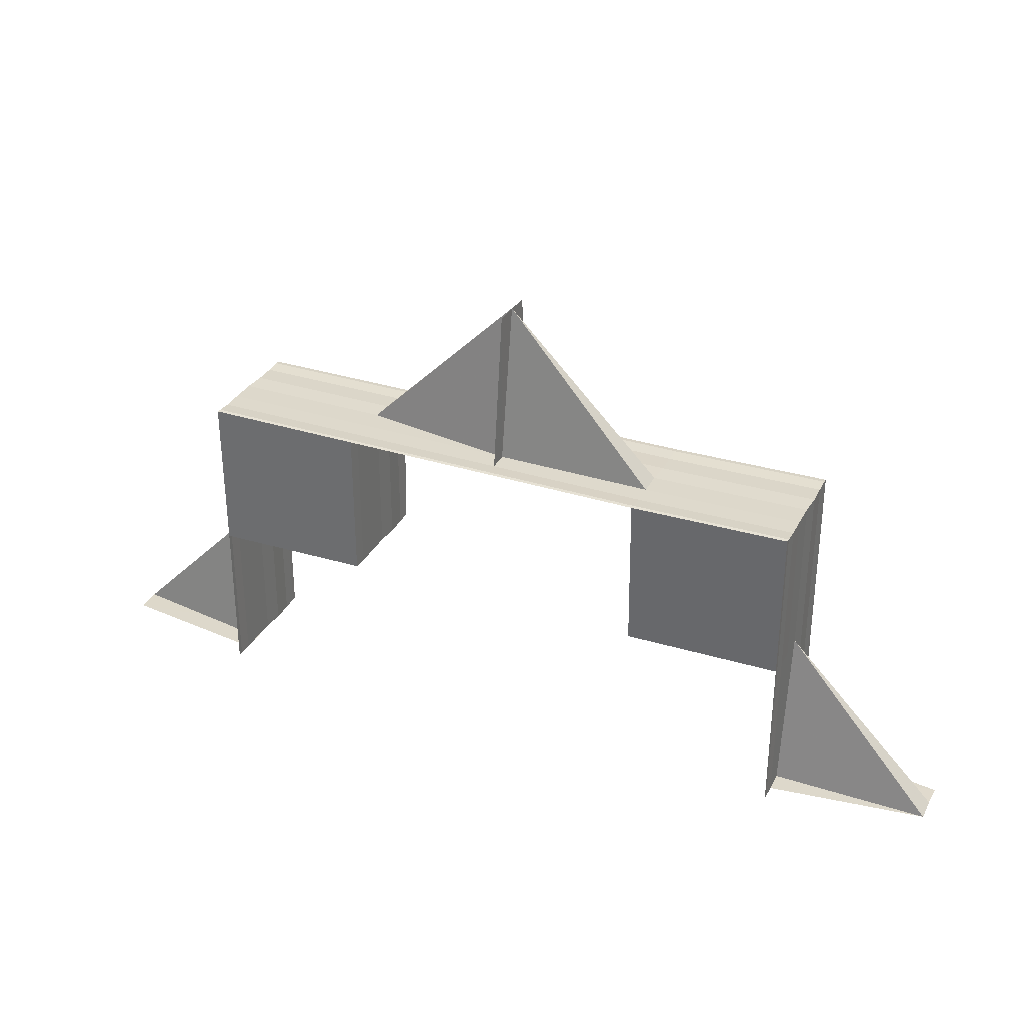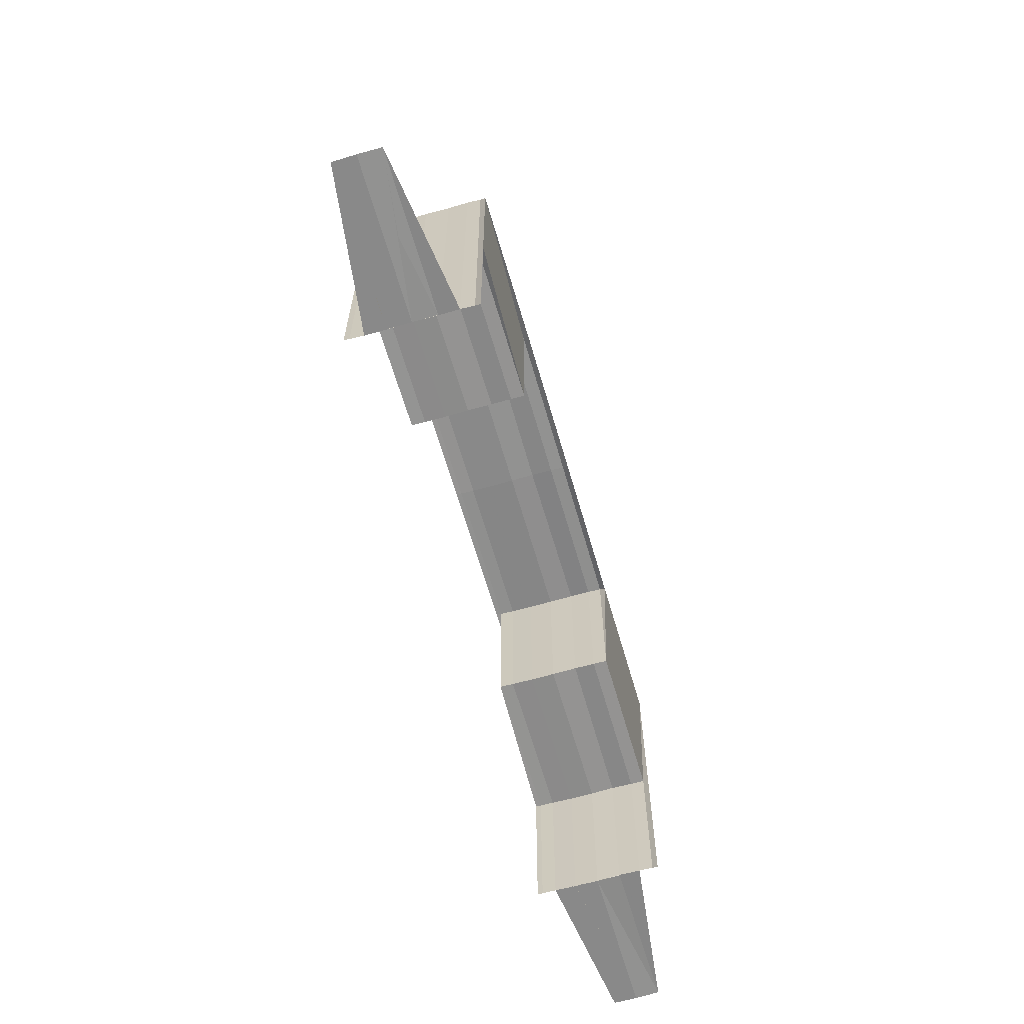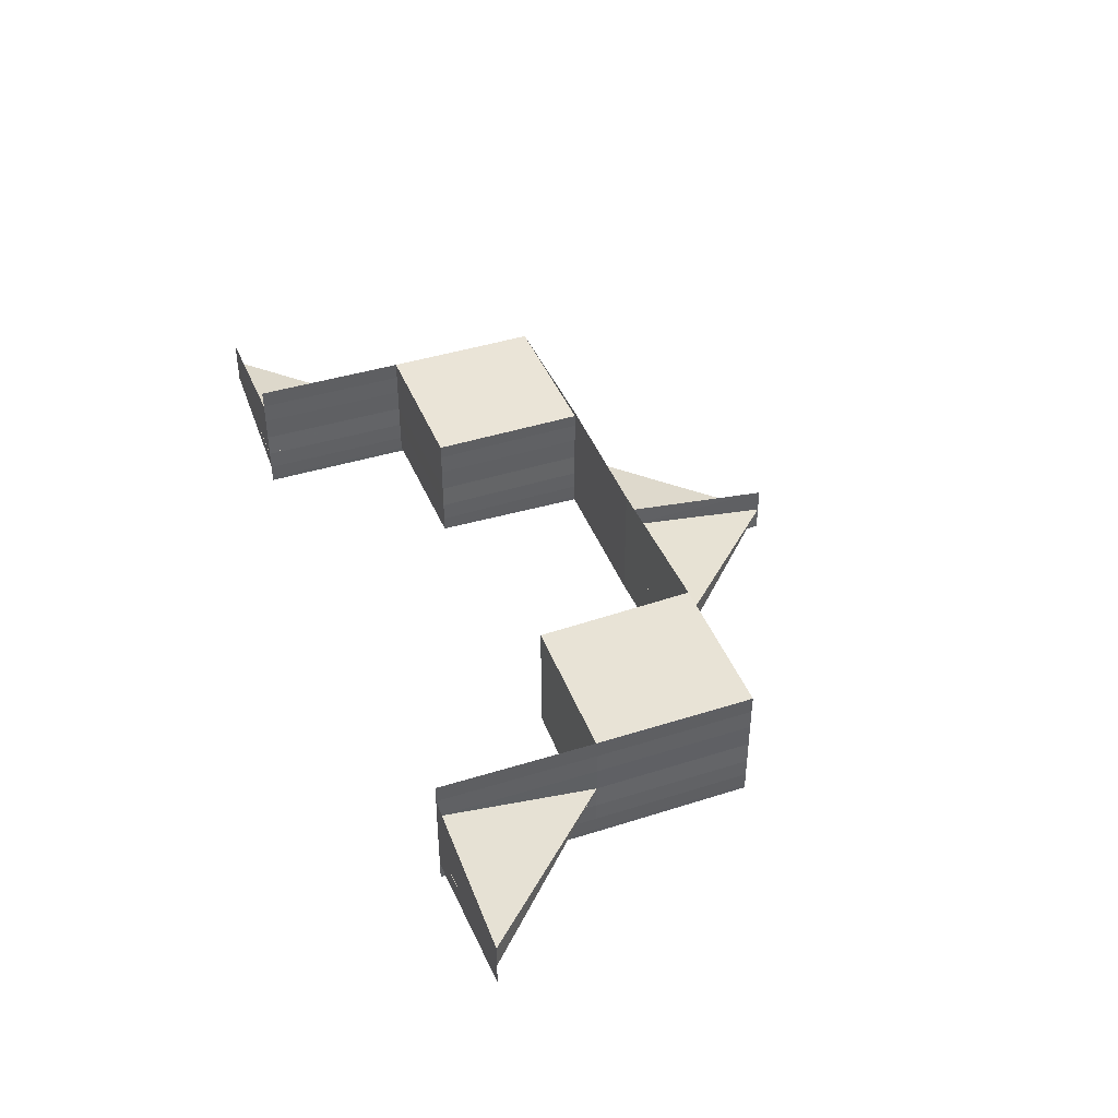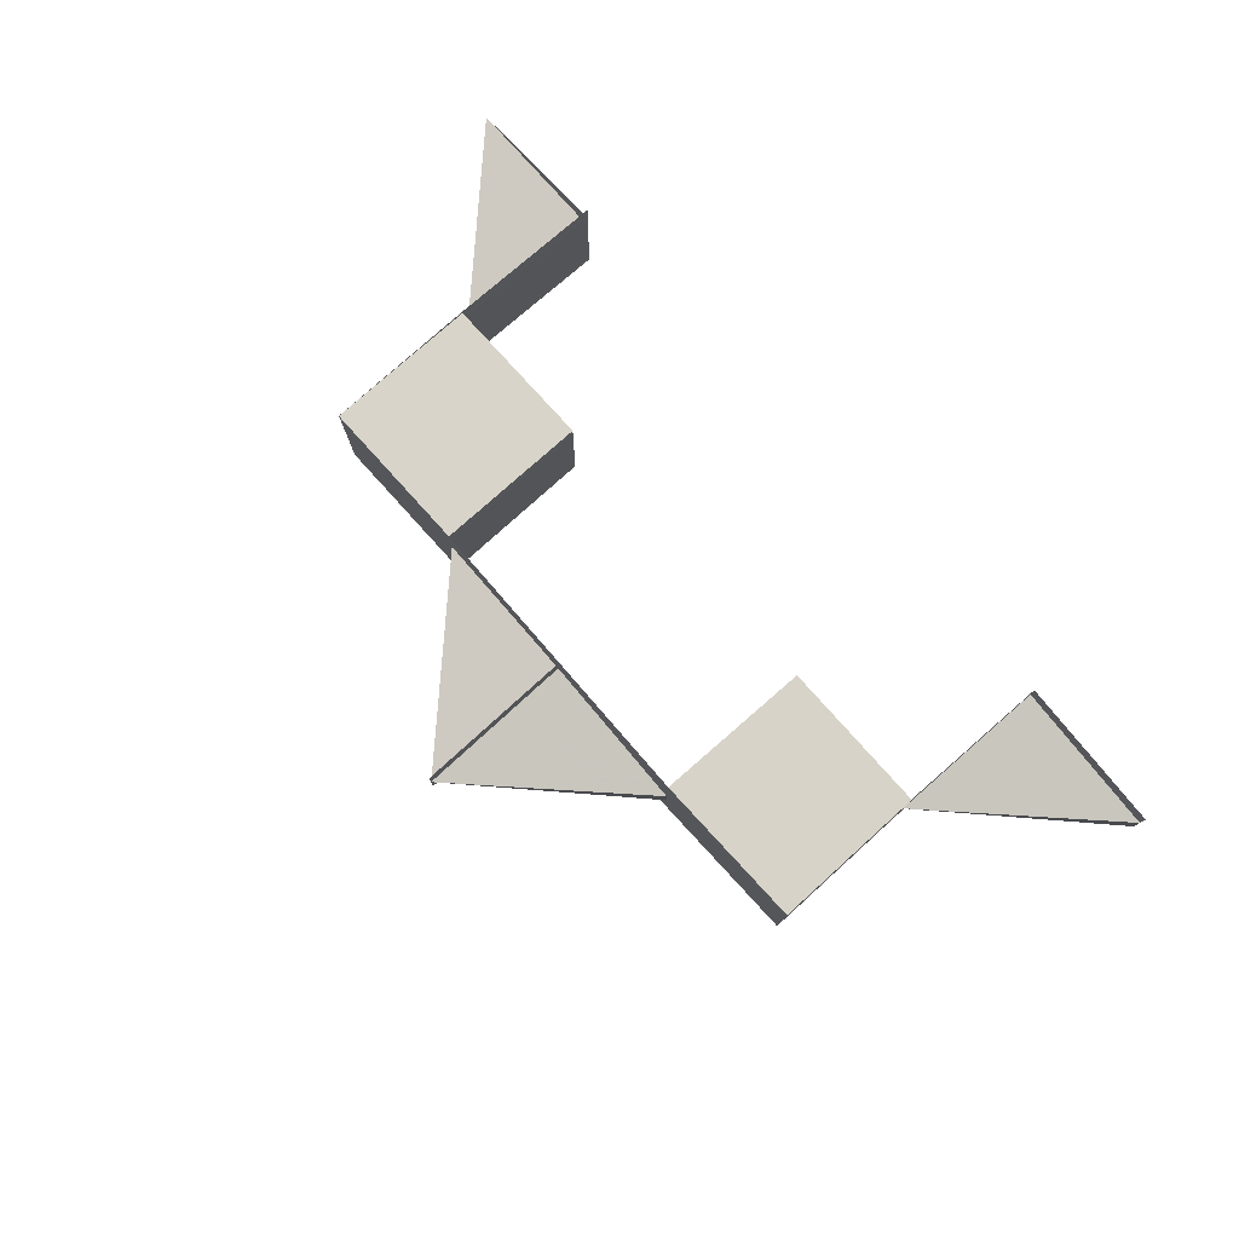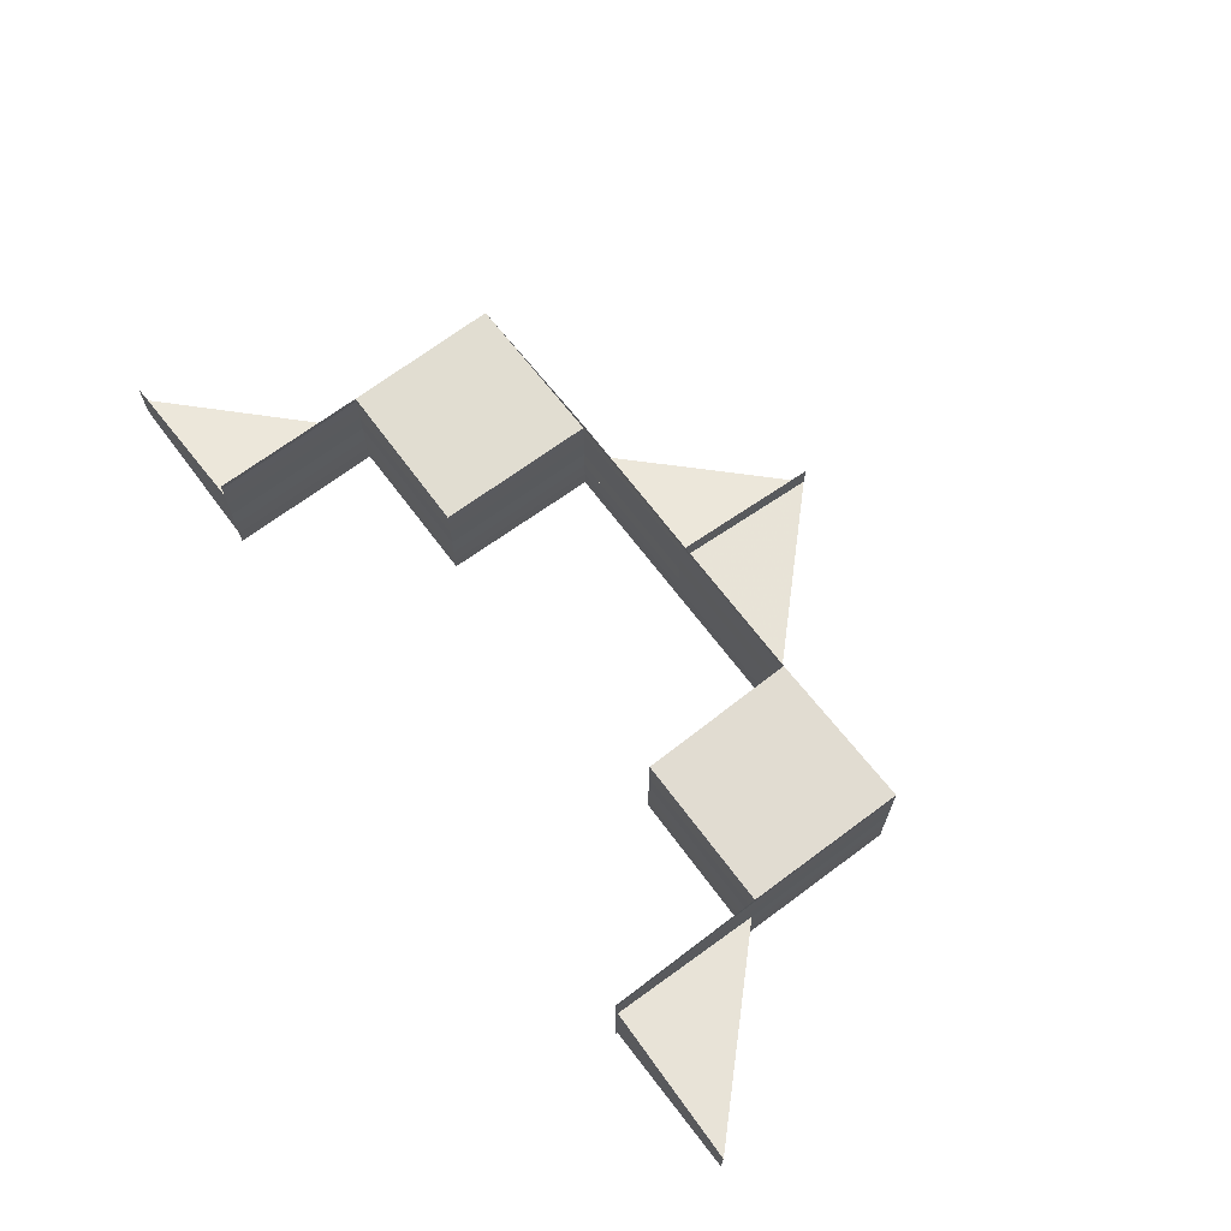
<metadata>
{"format":"obj","ext":"obj","renderer":"f3d","projection":"perspective","resolution":1024,"background":"white","views":[{"elev":32.0,"azim":23.9,"up":"+Y"},{"elev":-63.8,"azim":-73.9,"up":"+Y"},{"elev":41.7,"azim":69.3,"up":"+Z"},{"elev":77.3,"azim":-131.5,"up":"+Z"},{"elev":67.8,"azim":52.7,"up":"+Z"}]}
</metadata>
<code>
o 11442
v 2205 1880 13.05
v 2205 1880 13.05
v 2205 1880 13.05
v 2205 1880 13.05
v 2205 1880 13.05
v 2205 1880 13.05
v 2205 1880 13.05
v 2205 1880 13.05
v 2205 1880 13.05
v 2205 1880 13.05
v 2205 1880 13.05
v 2205 1880 13.05
v 2205 1880 13.05
v 2205 1880 13.05
v 2205 1880 13.05
v 2205 1880 13.05
v 2205 1880 13.05
v 2205 1880 13.05
v 2205 1880 13.05
v 2205 1880 13.05
v 2205 1880 13.05
v 2205 1880 13.05
v 2205 1880 13.05
v 2205 1880 13.05
v 2205 1880 13.05
v 2205 1880 13.05
v 2205 1880 13.05
v 2205 1880 13.05
v 2205 1880 13.05
v 2205 1880 13.05
v 2205 1880 13.05
v 2205 1880 13.05
v 2205 1880 13.05
v 2205 1880 13.05
v 2205 1880 13.05
v 2205 1880 13.05
v 2205 1880 13.05
v 2205 1880 13.05
v 2205 1880 13.05
v 2205 1880 13.05
v 2205 1880 13.05
v 2205 1880 13.05
v 2205 1880 13.05
v 2205 1880 13.05
v 2205 1880 13.05
v 2205 1880 13.05
v 2205 1880 13.05
v 2205 1880 13.05
v 2205 1880 13.05
v 2205 1880 13.05
v 2205 1880 13.05
v 2205 1880 13.05
v 2205 1880 13.05
v 2205 1880 13.05
v 2205 1880 13.05
v 2205 1880 13.05
v 2205 1880 13.05
v 2205 1880 13.05
v 2205 1880 13.05
v 2205 1880 13.05
v 2205 1880 13.05
v 2205 1880 13.05
v 2205 1880 13.05
v 2205 1880 13.05
v 2205 1880 13.05
v 2205 1880 13.05
v 2205 1880 13.05
v 2205 1880 13.05
v 2205 1880 13.05
v 2205 1880 13.05
v 2205 1880 13.05
v 2205 1880 13.05
v 2205 1880 13.05
v 2205 1880 13.05
v 2205 1880 13.05
v 2205 1880 13.05
v 2205 1880 13.05
v 2205 1880 13.05
v 2205 1880 13.05
v 2205 1880 13.05
v 2205 1880 13.05
v 2205 1880 13.05
v 2205 1880 13.05
v 2205 1880 13.05
v 2205 1880 13.05
v 2205 1880 13.05
v 2205 1880 13.05
v 2205 1880 13.05
v 2205 1880 13.05
v 2205 1880 13.05
v 2205 1880 13.05
v 2205 1880 13.05
v 2205 1880 13.05
v 2205 1880 13.05
v 2205 1880 13.05
v 2205 1880 13.05
v 2205 1880 13.05
v 2205 1880 13.05
v 2205 1880 13.05
v 2205 1880 13.05
v 2205 1880 13.05
v 2205 1880 13.05
v 2205 1880 13.05
v 2205 1880 13.05
v 2205 1880 13.05
v 2205 1880 13.05
v 2205 1880 13.05
v 2205 1880 13.05
v 2205 1880 13.05
v 2205 1880 13.05
v 2205 1880 13.05
v 2205 1880 13.05
v 2205 1880 13.05
v 2205 1880 13.05
v 2205 1880 13.05
v 2205 1880 13.05
v 2205 1880 13.05
v 2205 1880 13.05
v 2205 1880 13.05
v 2205 1880 13.05
v 2205 1880 13.05
v 2205 1880 13.05
v 2205 1880 13.05
v 2205 1880 13.05
v 2205 1880 13.05
v 2205 1880 13.05
v 2205 1880 13.05
v 2205 1880 13.05
v 2205 1880 13.05
v 2205 1880 13.05
v 2205 1880 13.05
v 2205 1880 13.05
v 2205 1880 13.05
v 2205 1880 13.05
v 2205 1880 13.05
v 2205 1880 13.05
v 2205 1880 13.05
v 2205 1880 13.05
v 2205 1880 13.05
v 2205 1880 13.05
v 2205 1880 13.05
v 2205 1880 13.05
v 2205 1880 13.05
v 2205 1880 13.05
v 2205 1880 13.05
v 2205 1880 13.05
v 2205 1880 13.05
v 2205 1880 13.05
v 2205 1880 13.05
v 2205 1880 13.05
v 2205 1880 13.05
v 2205 1880 13.05
v 2205 1880 13.05
v 2205 1880 13.05
v 2205 1880 13.05
v 2205 1880 13.05
v 2205 1880 13.05
v 2205 1880 13.05
v 2205 1880 13.05
v 2205 1880 13.05
v 2205 1880 13.05
v 2205 1880 13.05
v 2205 1880 13.05
v 2205 1880 13.05
v 2205 1880 13.05
v 2205 1880 13.05
v 2205 1880 13.05
v 2205 1880 13.05
v 2205 1880 13.05
v 2205 1880 13.05
v 2205 1880 13.05
v 2205 1880 13.05
v 2205 1880 13.05
v 2205 1880 13.05
v 2205 1880 13.05
v 2205 1880 13.05
v 2205 1880 13.05
v 2205 1880 13.05
v 2205 1880 13.05
v 2205 1880 13.05
v 2205 1880 13.05
v 2205 1880 13.05
v 2205 1880 13.05
v 2205 1880 13.05
v 2205 1880 13.05
v 2205 1880 13.05
v 2205 1880 13.05
v 2205 1880 13.05
v 2205 1880 13.05
v 2205 1880 13.05
v 2205 1880 13.05
v 2205 1880 13.05
v 2205 1880 13.05
v 2205 1880 13.05
v 2205 1880 13.05
v 2205 1880 13.05
v 2205 1880 13.05
v 2205 1880 13.05
v 2205 1880 13.05
v 2205 1880 13.05
v 2205 1880 13.05
v 2205 1880 13.05
v 2205 1880 13.05
v 2205 1880 13.05
v 2205 1880 13.05
v 2205 1880 13.05
v 2205 1880 13.05
v 2205 1880 13.05
v 2205 1880 13.05
v 2205 1880 13.05
v 2205 1880 13.05
v 2205 1880 13.05
v 2205 1880 13.05
v 2205 1880 13.05
v 2205 1880 13.05
v 2205 1880 13.05
v 2205 1880 13.05
v 2205 1880 13.05
v 2205 1880 13.05
v 2205 1880 13.05
v 2205 1880 13.05
v 2205 1880 13.05
v 2205 1880 13.05
v 2205 1880 13.05
v 2205 1880 13.05
v 2205 1880 13.05
v 2205 1880 13.05
v 2205 1880 13.05
v 2205 1880 13.05
v 2205 1880 13.05
v 2205 1880 13.05
v 2205 1880 13.05
v 2205 1880 13.05
v 2205 1880 13.05
v 2205 1880 13.05
v 2205 1880 13.05
v 2205 1880 13.05
v 2205 1880 13.05
v 2205 1880 13.05
v 2205 1880 13.05
v 2205 1880 13.05
v 2205 1880 13.05
v 2205 1880 13.05
v 2205 1880 13.05
v 2205 1880 13.05
v 2205 1880 13.05
v 2205 1880 13.05
v 2205 1880 13.05
v 2205 1880 13.05
v 2205 1880 13.05
v 2205 1880 13.05
v 2205 1880 13.05
v 2205 1880 13.05
v 2205 1880 13.05
v 2205 1880 13.05
v 2205 1880 13.05
v 2205 1880 13.05
v 2205 1880 13.05
v 2205 1880 13.05
v 2205 1880 13.05
v 2205 1880 13.05
v 2205 1880 13.05
v 2205 1880 13.05
v 2205 1880 13.05
v 2205 1880 13.05
v 2205 1880 13.05
v 2205 1880 13.05
v 2205 1880 13.05
v 2205 1880 13.05
v 2205 1880 13.05
v 2205 1880 13.05
v 2205 1880 13.05
v 2205 1880 13.05
v 2205 1880 13.05
v 2205 1880 13.05
v 2205 1880 13.05
v 2205 1880 13.05
v 2205 1880 13.05
v 2205 1880 13.05
v 2205 1880 13.05
v 2205 1880 13.05
v 2205 1880 13.05
v 2205 1880 13.05
v 2205 1880 13.05
v 2205 1880 13.05
v 2205 1880 13.05
v 2205 1880 13.05
v 2205 1880 13.05
v 2205 1880 13.05
v 2205 1880 13.05
v 2205 1880 13.05
v 2205 1880 13.05
v 2205 1880 13.05
v 2205 1880 13.05
v 2205 1880 13.05
v 2205 1880 13.05
v 2205 1880 13.05
v 2205 1880 13.05
v 2205 1880 13.05
v 2205 1880 13.05
v 2205 1880 13.05
v 2205 1880 13.05
v 2205 1880 13.05
v 2205 1880 13.05
v 2205 1880 13.05
v 2205 1880 13.05
v 2205 1880 13.05
v 2205 1880 13.05
v 2205 1880 13.05
v 2205 1880 13.05
v 2205 1880 13.05
v 2205 1880 13.05
v 2205 1880 13.05
v 2205 1880 13.05
v 2205 1880 13.05
v 2205 1880 13.05
v 2205 1880 13.05
v 2205 1880 13.05
v 2205 1880 13.05
v 2205 1880 13.05
v 2205 1880 13.05
v 2205 1880 13.05
v 2205 1880 13.05
v 2205 1880 13.05
v 2205 1880 13.05
v 2205 1880 13.05
v 2205 1880 13.05
v 2205 1880 13.05
v 2205 1880 13.05
v 2205 1880 13.05
v 2205 1880 13.05
v 2205 1880 13.05
v 2205 1880 13.05
v 2205 1880 13.05
v 2205 1880 13.05
v 2205 1880 13.05
v 2205 1880 13.05
v 2205 1880 13.05
v 2205 1880 13.05
v 2205 1880 13.05
v 2205 1880 13.05
v 2205 1880 13.05
v 2205 1880 13.05
v 2205 1880 13.05
v 2205 1880 13.05
v 2205 1880 13.05
v 2205 1880 13.05
v 2205 1880 13.05
v 2205 1880 13.05
v 2205 1880 13.05
v 2205 1880 13.05
v 2205 1880 13.05
v 2205 1880 13.05
v 2205 1880 13.05
v 2205 1880 13.05
v 2205 1880 13.05
v 2205 1880 13.05
v 2205 1880 13.05
v 2205 1880 13.05
v 2205 1880 13.05
v 2205 1880 13.05
v 2205 1880 13.05
v 2205 1880 13.05
v 2205 1880 13.05
v 2205 1880 13.05
v 2205 1880 13.05
v 2205 1880 13.05
v 2205 1880 13.05
v 2205 1880 13.05
v 2205 1880 13.05
v 2205 1880 13.05
v 2205 1880 13.05
v 2205 1880 13.05
v 2205 1880 13.05
v 2205 1880 13.05
v 2205 1880 13.05
v 2205 1880 13.05
v 2205 1880 13.05
v 2205 1880 13.05
v 2205 1880 13.05
v 2205 1880 13.05
v 2205 1880 13.05
v 2205 1880 13.05
v 2205 1880 13.05
v 2205 1880 13.05
v 2205 1880 13.05
v 2205 1880 13.05
v 2205 1880 13.05
v 2205 1880 13.05
v 2205 1880 13.05
v 2205 1880 13.05
v 2205 1880 13.05
v 2205 1880 13.05
v 2205 1880 13.05
v 2205 1880 13.05
v 2205 1880 13.05
v 2205 1880 13.05
v 2205 1880 13.05
v 2205 1880 13.05
v 2205 1880 13.05
v 2205 1880 13.05
v 2205 1880 13.05
v 2205 1880 13.05
v 2205 1880 13.05
v 2205 1880 13.05
v 2205 1880 13.05
v 2205 1880 13.05
v 2205 1880 13.05
v 2205 1880 13.05
f 1 2 3
f 4 5 3
f 6 5 7
f 4 8 9
f 4 10 11
f 12 8 13
f 14 10 15
f 14 16 1
f 14 17 18
f 17 19 20
f 21 19 20
f 22 21 18
f 22 21 23
f 21 24 25
f 26 12 27
f 26 12 28
f 29 30 28
f 12 31 32
f 30 31 32
f 33 34 35
f 35 36 37
f 33 38 39
f 38 10 36
f 33 38 40
f 41 42 40
f 38 43 44
f 42 43 44
f 45 2 36
f 46 47 45
f 48 46 45
f 49 48 45
f 50 49 45
f 51 52 45
f 52 16 45
f 53 52 54
f 52 55 56
f 57 55 56
f 58 57 54
f 58 57 59
f 57 60 61
f 62 63 64
f 64 65 62
f 64 63 66
f 66 67 64
f 68 69 62
f 69 70 71
f 71 72 73
f 62 74 75
f 75 76 77
f 78 79 71
f 79 80 81
f 82 78 83
f 80 84 85
f 86 84 87
f 88 89 87
f 90 91 89
f 92 93 88
f 94 91 95
f 96 97 92
f 98 93 99
f 99 97 100
f 101 94 98
f 102 103 96
f 100 103 104
f 101 105 106
f 105 107 108
f 109 107 108
f 110 109 106
f 110 109 111
f 109 112 113
f 114 112 115
f 116 117 115
f 118 112 119
f 118 112 120
f 118 117 121
f 122 123 120
f 124 125 121
f 126 127 121
f 128 125 129
f 130 131 126
f 132 128 133
f 132 128 134
f 135 136 134
f 128 137 138
f 136 137 138
f 131 139 140
f 141 139 140
f 141 142 143
f 144 142 143
f 145 144 146
f 147 141 146
f 147 141 148
f 147 149 150
f 147 151 152
f 153 151 154
f 153 155 156
f 157 151 158
f 159 149 158
f 159 139 158
f 155 160 161
f 162 160 161
f 163 162 156
f 163 162 164
f 162 165 166
f 163 167 168
f 159 169 122
f 159 170 171
f 170 172 173
f 174 172 173
f 175 174 171
f 175 174 176
f 174 177 178
f 179 180 122
f 179 180 181
f 180 182 183
f 184 182 183
f 185 184 181
f 185 184 186
f 184 187 188
f 122 189 190
f 180 191 189
f 191 131 189
f 116 191 192
f 191 193 194
f 195 193 194
f 196 195 192
f 196 195 197
f 195 198 199
f 200 189 201
f 202 201 102
f 104 201 203
f 204 205 202
f 189 140 206
f 189 207 208
f 209 210 207
f 210 211 212
f 213 214 207
f 215 213 212
f 214 216 217
f 218 215 219
f 211 220 219
f 221 218 222
f 220 223 222
f 224 221 225
f 223 226 227
f 228 227 229
f 225 230 229
f 231 226 230
f 232 233 225
f 225 234 232
f 235 236 234
f 236 231 237
f 232 237 238
f 238 239 232
f 240 235 241
f 241 242 243
f 243 244 245
f 245 246 247
f 248 244 228
f 249 244 248
f 247 250 251
f 252 250 249
f 251 253 254
f 255 253 252
f 254 256 257
f 258 256 255
f 257 259 260
f 261 259 258
f 260 262 263
f 264 265 262
f 266 267 263
f 268 267 269
f 270 268 271
f 272 265 273
f 274 272 261
f 274 275 276
f 216 270 277
f 277 278 279
f 280 281 277
f 275 282 283
f 284 282 283
f 285 284 276
f 285 284 286
f 287 280 288
f 284 289 290
f 291 289 292
f 293 289 294
f 295 296 294
f 293 297 298
f 297 299 300
f 301 299 300
f 302 301 298
f 302 301 303
f 301 304 305
f 306 307 294
f 306 308 309
f 308 310 311
f 312 310 311
f 313 312 309
f 313 312 314
f 312 315 316
f 313 317 318
f 239 319 311
f 320 307 319
f 321 322 319
f 323 320 324
f 323 320 325
f 326 327 324
f 320 328 329
f 327 328 329
f 330 321 325
f 330 331 332
f 333 321 330
f 334 335 330
f 336 335 321
f 337 336 321
f 335 338 321
f 338 339 321
f 340 338 333
f 333 338 341
f 342 343 344
f 345 82 344
f 343 346 347
f 348 345 347
f 346 349 350
f 351 348 350
f 349 352 353
f 354 351 353
f 352 355 356
f 357 354 358
f 359 356 360
f 358 361 360
f 362 355 361
f 363 364 358
f 358 365 363
f 366 367 365
f 367 362 368
f 363 368 369
f 369 370 363
f 371 366 372
f 372 373 374
f 370 206 161
f 375 151 206
f 374 376 204
f 203 376 377
f 377 376 359
f 378 375 190
f 378 375 379
f 380 381 379
f 375 382 383
f 381 382 383
f 66 384 369
f 369 385 66
f 362 386 385
f 387 386 370
f 386 387 67
f 388 387 384
f 387 388 65
f 389 388 63
f 388 389 74
f 94 389 390
f 389 94 76
f 288 391 392
f 392 393 288
f 392 391 394
f 394 395 392
f 288 396 397
f 397 398 399
f 400 272 398
f 272 400 401
f 402 400 396
f 400 402 391
f 403 402 393
f 402 403 404
f 394 404 238
f 238 405 394
f 231 406 405
f 403 406 239
f 406 403 395
f 407 408 409

</code>
